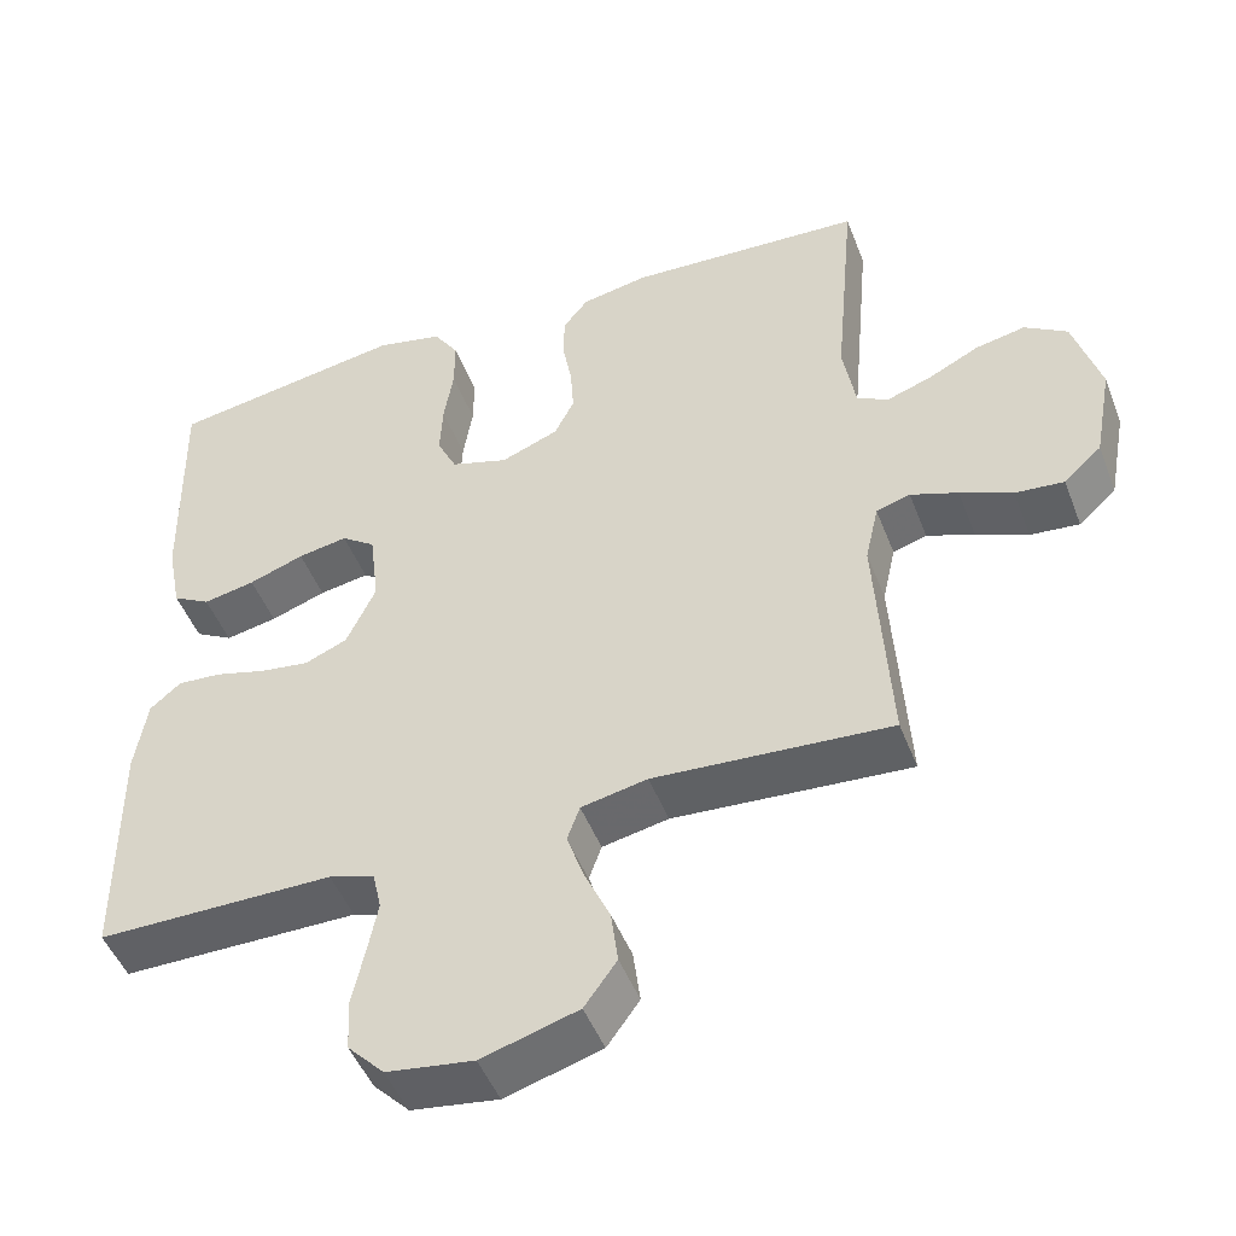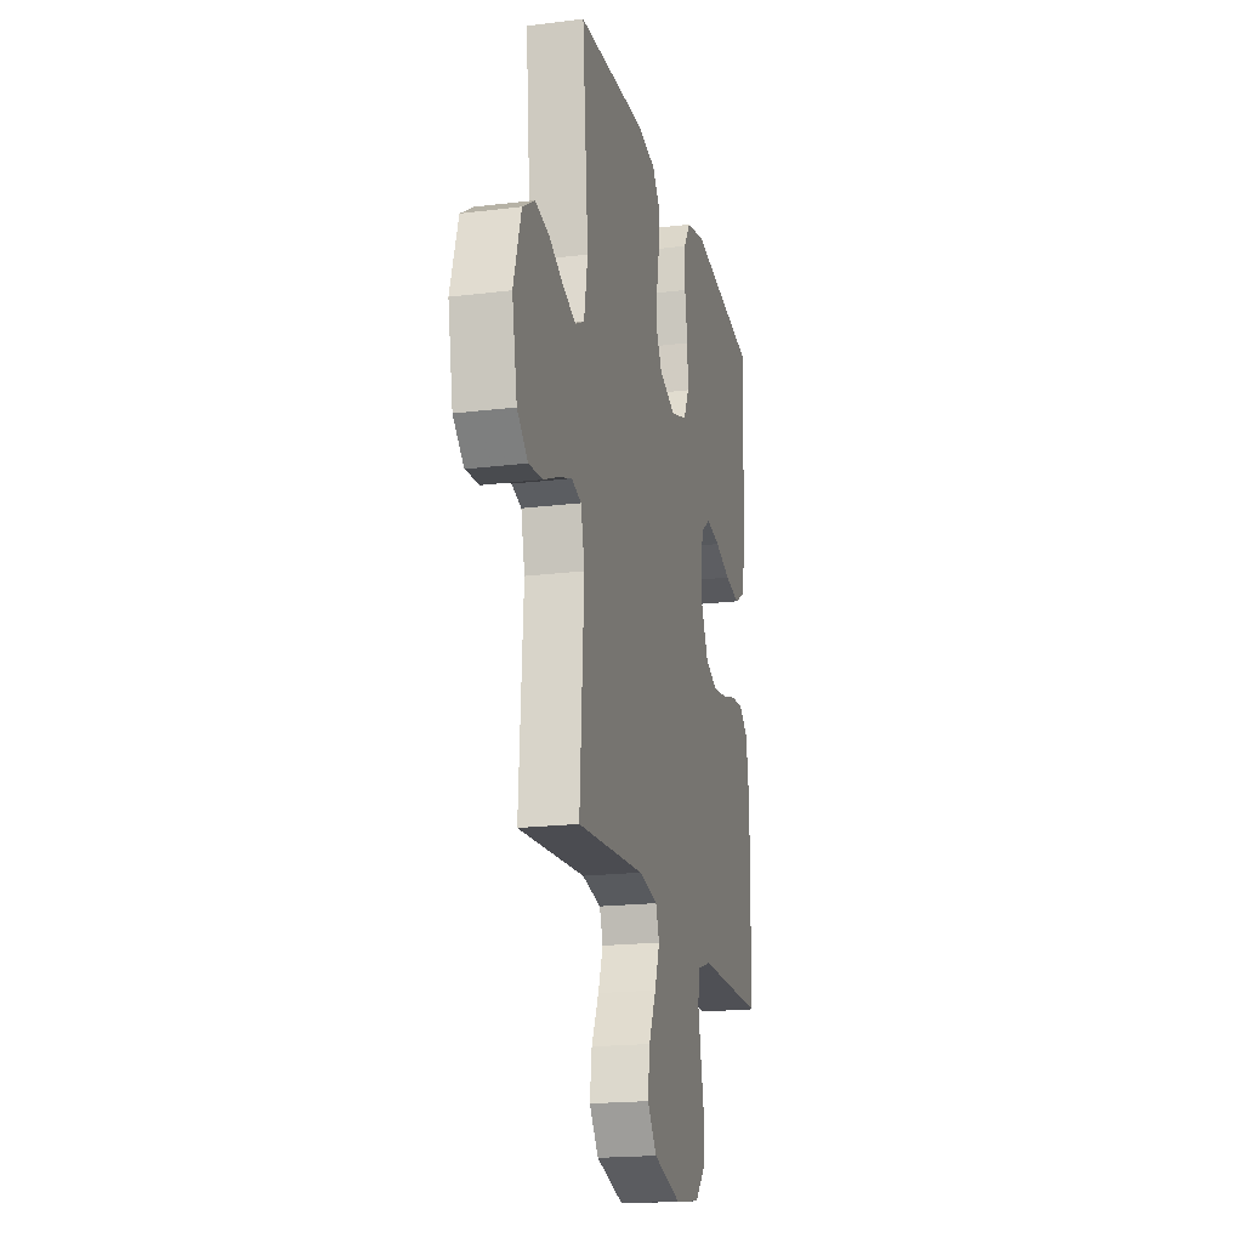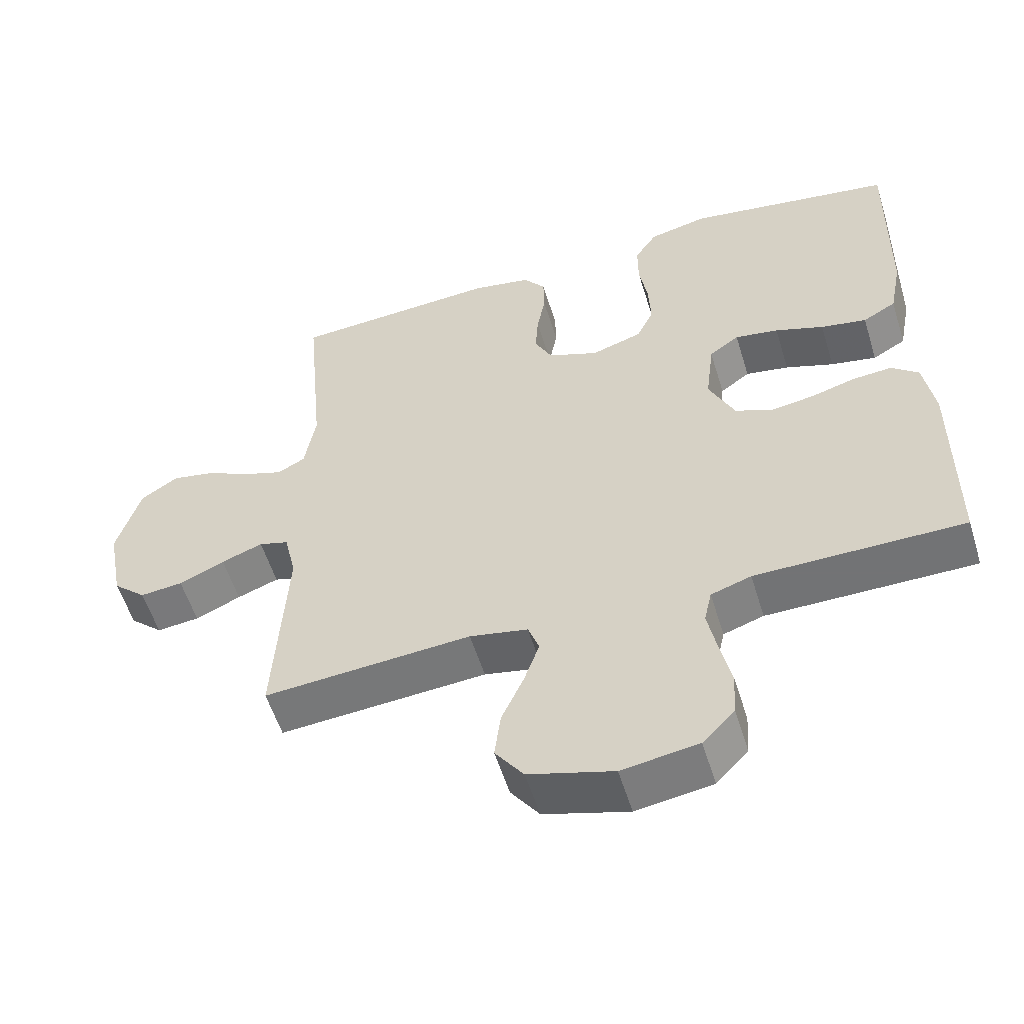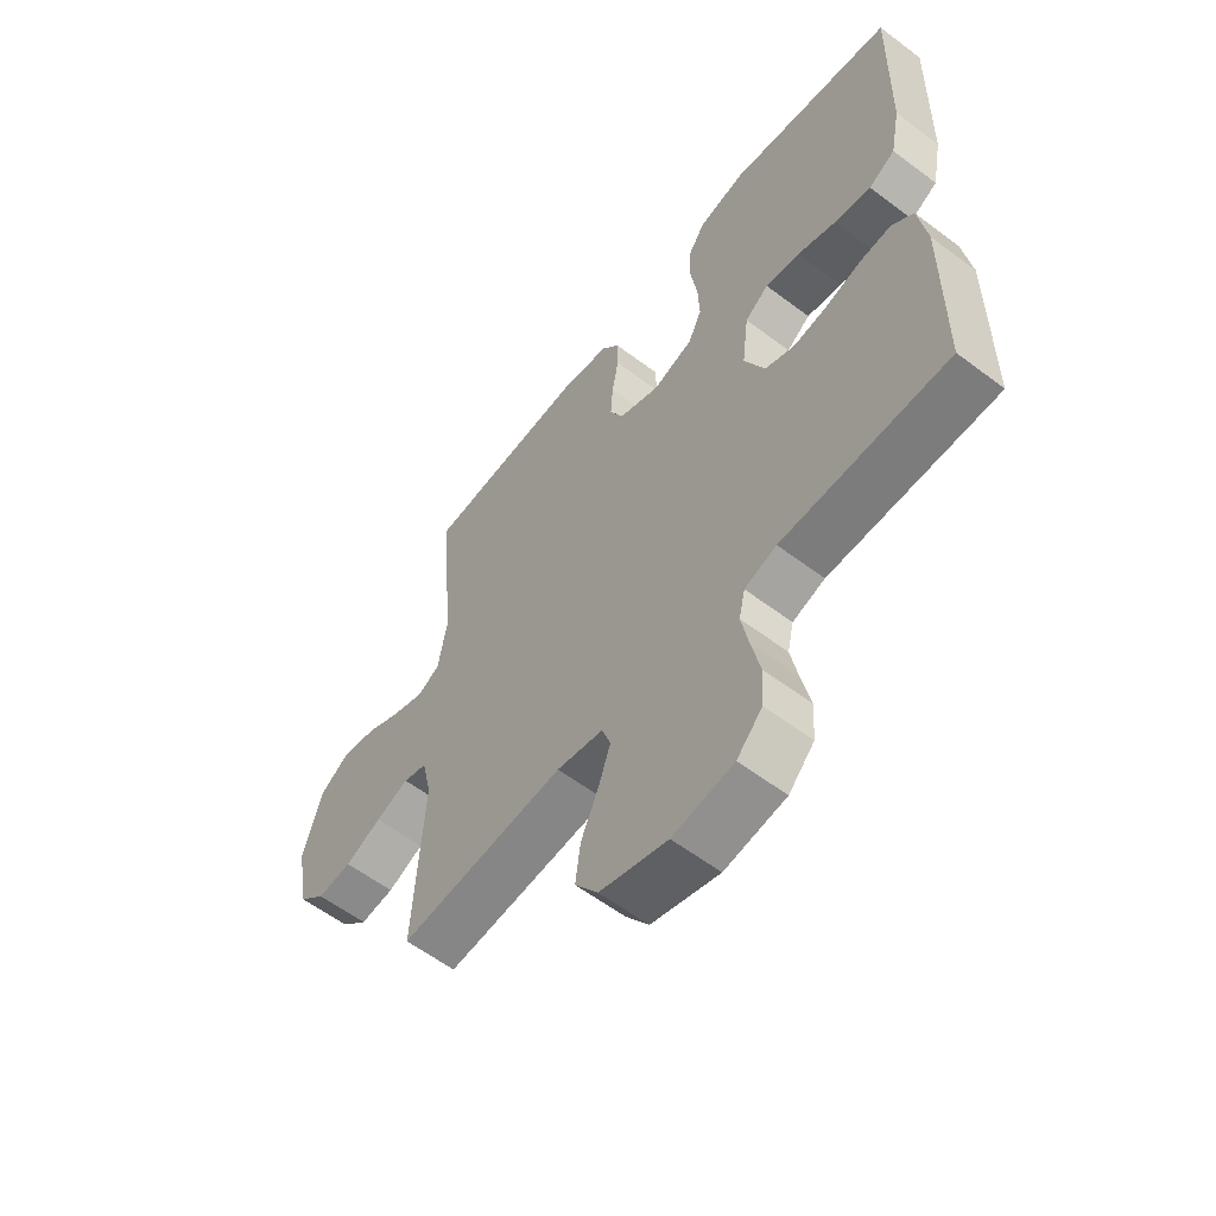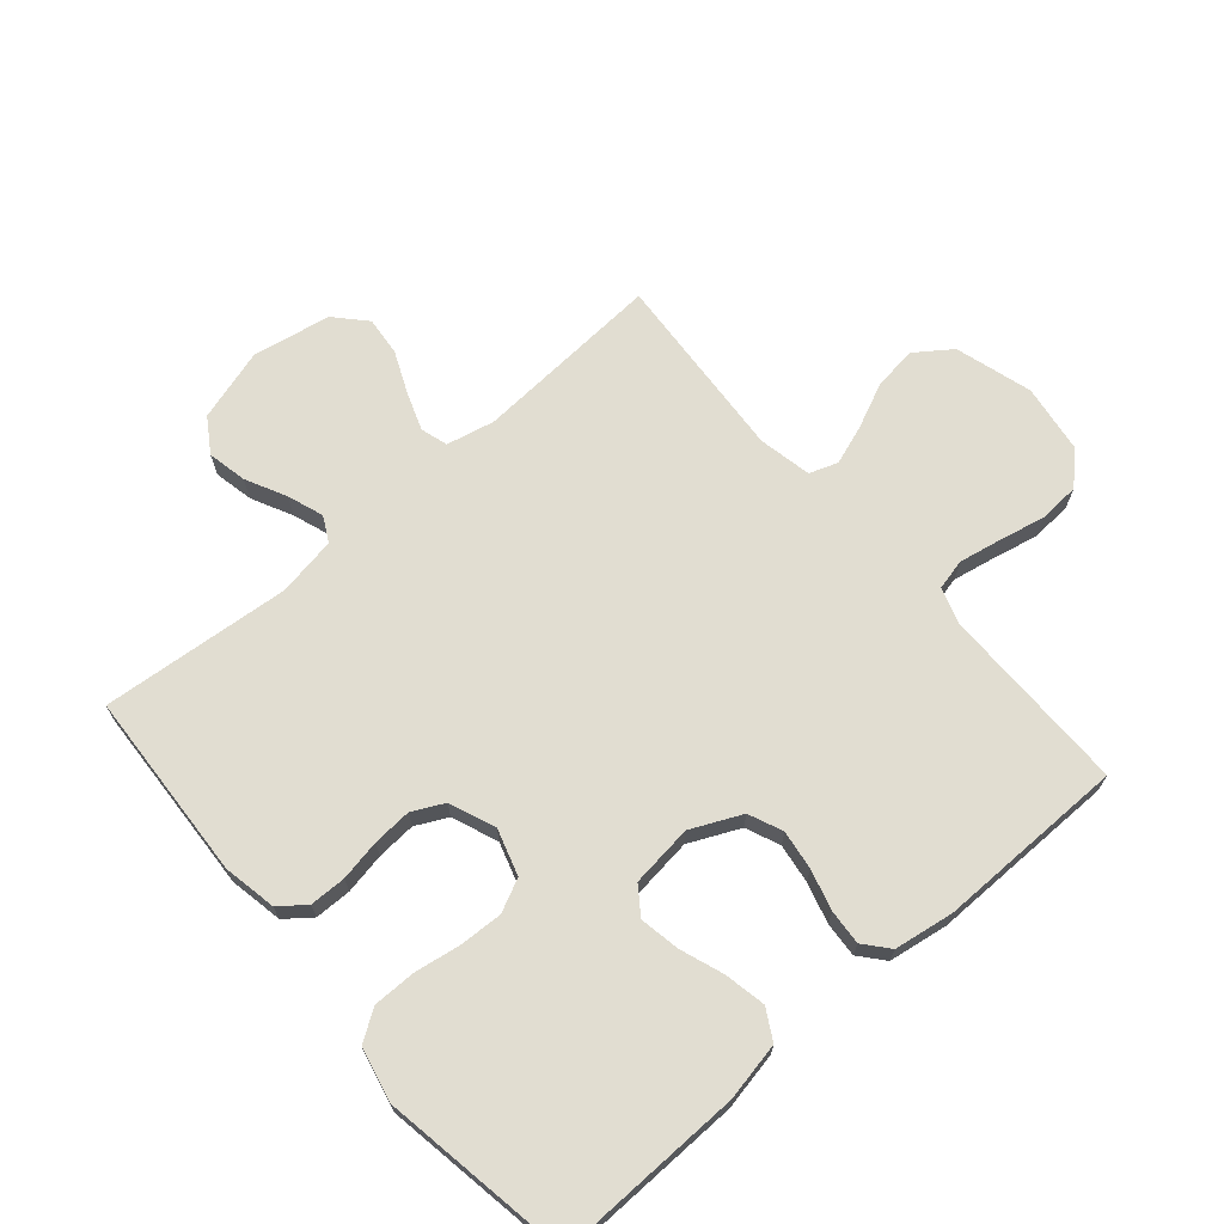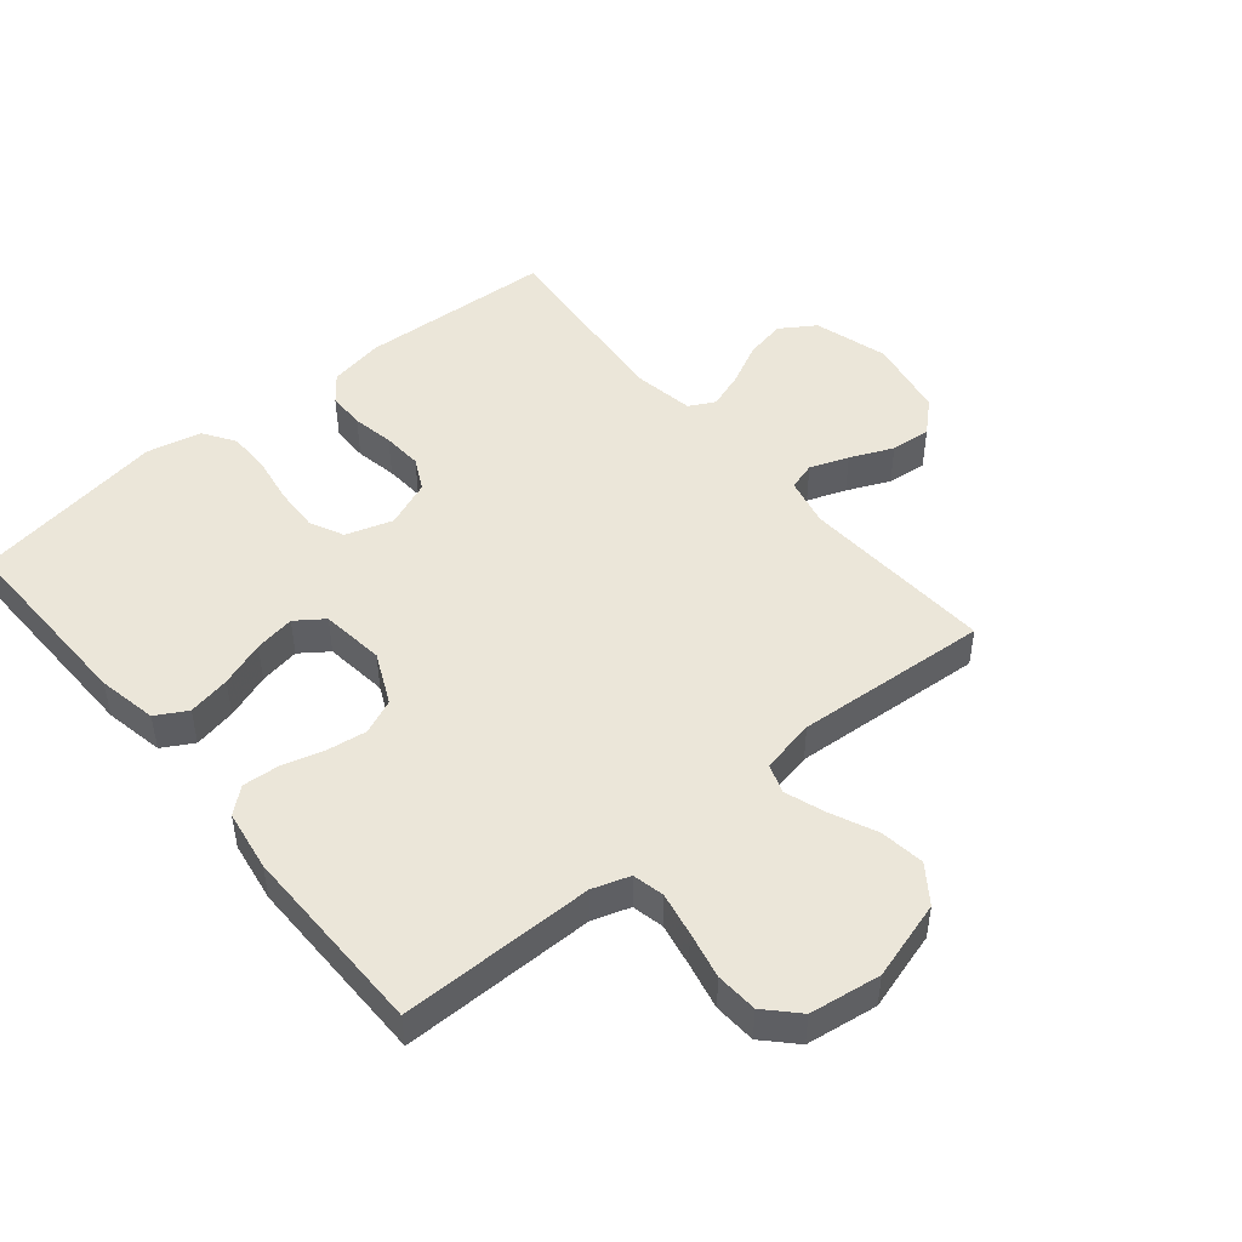
<metadata>
{"format":"obj","ext":"obj","renderer":"f3d","projection":"perspective","resolution":1024,"background":"white","views":[{"elev":-48.3,"azim":-159.3,"up":"+Z"},{"elev":-19.3,"azim":-76.8,"up":"+Z"},{"elev":-55.9,"azim":17.1,"up":"+Z"},{"elev":-58.8,"azim":52.1,"up":"+Z"},{"elev":68.8,"azim":49.2,"up":"+Y"},{"elev":48.1,"azim":140.3,"up":"+Y"}]}
</metadata>
<code>
v -0.5 0.07 -0.5
v -0.482 0.07 -0.2
v -0.499 0.07 -0.124
v -0.542 0.07 -0.111
v -0.602 0.07 -0.133
v -0.668 0.07 -0.162
v -0.73 0.07 -0.168
v -0.778 0.07 -0.124
v -0.801 0.07 0
v -0.767 0.07 0.115
v -0.713 0.07 0.15
v -0.65 0.07 0.137
v -0.586 0.07 0.105
v -0.529 0.07 0.085
v -0.489 0.07 0.106
v -0.473 0.07 0.2
v -0.5 0.07 0.5
v -0.2 0.07 0.517
v -0.115 0.07 0.501
v -0.083 0.07 0.46
v -0.082 0.07 0.402
v -0.094 0.07 0.337
v -0.098 0.07 0.275
v -0.073 0.07 0.225
v 0 0.07 0.196
v 0.073 0.07 0.219
v 0.098 0.07 0.271
v 0.095 0.07 0.34
v 0.083 0.07 0.414
v 0.083 0.07 0.481
v 0.115 0.07 0.53
v 0.2 0.07 0.549
v 0.5 0.07 0.5
v 0.494 0.07 0.2
v 0.476 0.07 0.108
v 0.428 0.07 0.081
v 0.362 0.07 0.094
v 0.292 0.07 0.119
v 0.229 0.07 0.13
v 0.186 0.07 0.099
v 0.174 0.07 0
v 0.211 0.07 -0.08
v 0.265 0.07 -0.103
v 0.328 0.07 -0.094
v 0.392 0.07 -0.076
v 0.448 0.07 -0.072
v 0.487 0.07 -0.105
v 0.502 0.07 -0.2
v 0.5 0.07 -0.5
v 0.2 0.07 -0.5
v 0.142 0.07 -0.519
v 0.131 0.07 -0.568
v 0.144 0.07 -0.635
v 0.16 0.07 -0.708
v 0.156 0.07 -0.773
v 0.11 0.07 -0.821
v 0 0.07 -0.837
v -0.122 0.07 -0.801
v -0.163 0.07 -0.744
v -0.154 0.07 -0.675
v -0.122 0.07 -0.604
v -0.1 0.07 -0.541
v -0.116 0.07 -0.496
v -0.2 0.07 -0.479
v -0.5 0 -0.5
v -0.482 0 -0.2
v -0.499 0 -0.124
v -0.542 0 -0.111
v -0.602 0 -0.133
v -0.668 0 -0.162
v -0.73 0 -0.168
v -0.778 0 -0.124
v -0.801 0 0
v -0.767 0 0.115
v -0.713 0 0.15
v -0.65 0 0.137
v -0.586 0 0.105
v -0.529 0 0.085
v -0.489 0 0.106
v -0.473 0 0.2
v -0.5 0 0.5
v -0.2 0 0.517
v -0.115 0 0.501
v -0.083 0 0.46
v -0.082 0 0.402
v -0.094 0 0.337
v -0.098 0 0.275
v -0.073 0 0.225
v 0 0 0.196
v 0.073 0 0.219
v 0.098 0 0.271
v 0.095 0 0.34
v 0.083 0 0.414
v 0.083 0 0.481
v 0.115 0 0.53
v 0.2 0 0.549
v 0.5 0 0.5
v 0.494 0 0.2
v 0.476 0 0.108
v 0.428 0 0.081
v 0.362 0 0.094
v 0.292 0 0.119
v 0.229 0 0.13
v 0.186 0 0.099
v 0.174 0 0
v 0.211 0 -0.08
v 0.265 0 -0.103
v 0.328 0 -0.094
v 0.392 0 -0.076
v 0.448 0 -0.072
v 0.487 0 -0.105
v 0.502 0 -0.2
v 0.5 0 -0.5
v 0.2 0 -0.5
v 0.142 0 -0.519
v 0.131 0 -0.568
v 0.144 0 -0.635
v 0.16 0 -0.708
v 0.156 0 -0.773
v 0.11 0 -0.821
v 0 0 -0.837
v -0.122 0 -0.801
v -0.163 0 -0.744
v -0.154 0 -0.675
v -0.122 0 -0.604
v -0.1 0 -0.541
v -0.116 0 -0.496
v -0.2 0 -0.479
f 58 59 60 61
f 58 61 62
f 57 58 62
f 56 57 62
f 53 54 55 56
f 52 53 56 62
f 51 52 62 63
f 47 48 49 50
f 44 45 46 47
f 43 44 47 50
f 42 43 50 51
f 35 36 37 38
f 35 38 39
f 34 35 39
f 33 34 39
f 32 33 39 40
f 28 29 30 31
f 27 28 31 32
f 19 20 21 22
f 19 22 23
f 16 17 18 19
f 15 16 19 23
f 14 15 23 24
f 10 11 12 13
f 10 13 14
f 9 10 14
f 5 6 7 8
f 4 5 8 9
f 3 4 9 14
f 64 1 2
f 41 42 51 63
f 27 32 40 41
f 26 27 41 63
f 25 26 63 64
f 14 24 25 64
f 2 3 14 64
f 125 124 123 122
f 126 125 122
f 126 122 121
f 126 121 120
f 120 119 118 117
f 126 120 117 116
f 127 126 116 115
f 114 113 112 111
f 111 110 109 108
f 114 111 108 107
f 115 114 107 106
f 102 101 100 99
f 103 102 99
f 103 99 98
f 103 98 97
f 104 103 97 96
f 95 94 93 92
f 96 95 92 91
f 86 85 84 83
f 87 86 83
f 83 82 81 80
f 87 83 80 79
f 88 87 79 78
f 77 76 75 74
f 78 77 74
f 78 74 73
f 72 71 70 69
f 73 72 69 68
f 78 73 68 67
f 66 65 128
f 127 115 106 105
f 105 104 96 91
f 127 105 91 90
f 128 127 90 89
f 128 89 88 78
f 128 78 67 66
f 1 65 66 2
f 2 66 67 3
f 3 67 68 4
f 4 68 69 5
f 5 69 70 6
f 6 70 71 7
f 7 71 72 8
f 8 72 73 9
f 9 73 74 10
f 10 74 75 11
f 11 75 76 12
f 12 76 77 13
f 13 77 78 14
f 14 78 79 15
f 15 79 80 16
f 16 80 81 17
f 17 81 82 18
f 18 82 83 19
f 19 83 84 20
f 20 84 85 21
f 21 85 86 22
f 22 86 87 23
f 23 87 88 24
f 24 88 89 25
f 25 89 90 26
f 26 90 91 27
f 27 91 92 28
f 28 92 93 29
f 29 93 94 30
f 30 94 95 31
f 31 95 96 32
f 32 96 97 33
f 33 97 98 34
f 34 98 99 35
f 35 99 100 36
f 36 100 101 37
f 37 101 102 38
f 38 102 103 39
f 39 103 104 40
f 40 104 105 41
f 41 105 106 42
f 42 106 107 43
f 43 107 108 44
f 44 108 109 45
f 45 109 110 46
f 46 110 111 47
f 47 111 112 48
f 48 112 113 49
f 49 113 114 50
f 50 114 115 51
f 51 115 116 52
f 52 116 117 53
f 53 117 118 54
f 54 118 119 55
f 55 119 120 56
f 56 120 121 57
f 57 121 122 58
f 58 122 123 59
f 59 123 124 60
f 60 124 125 61
f 61 125 126 62
f 62 126 127 63
f 63 127 128 64
f 64 128 65 1

</code>
